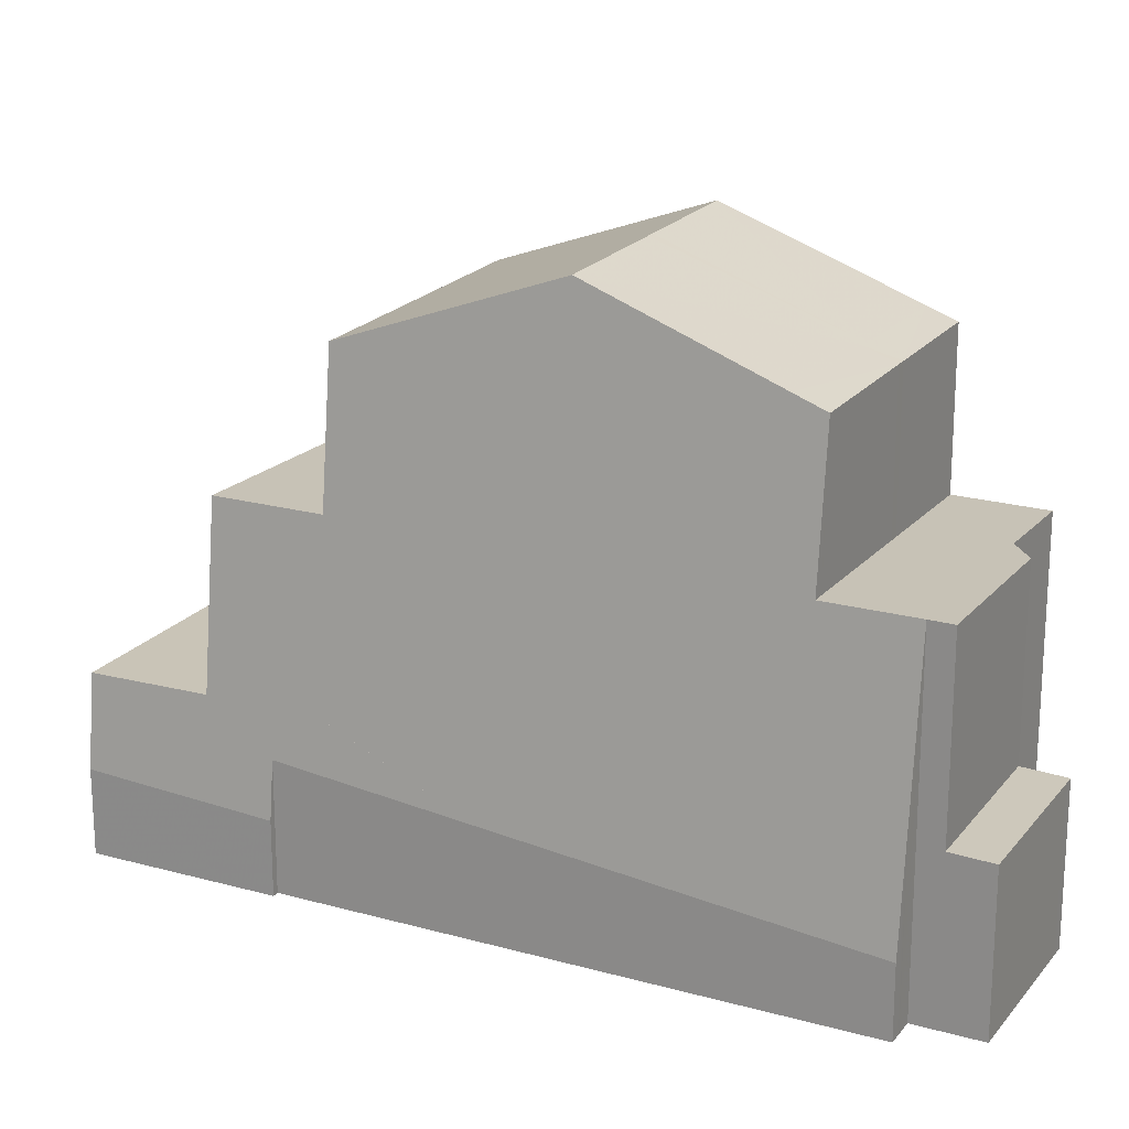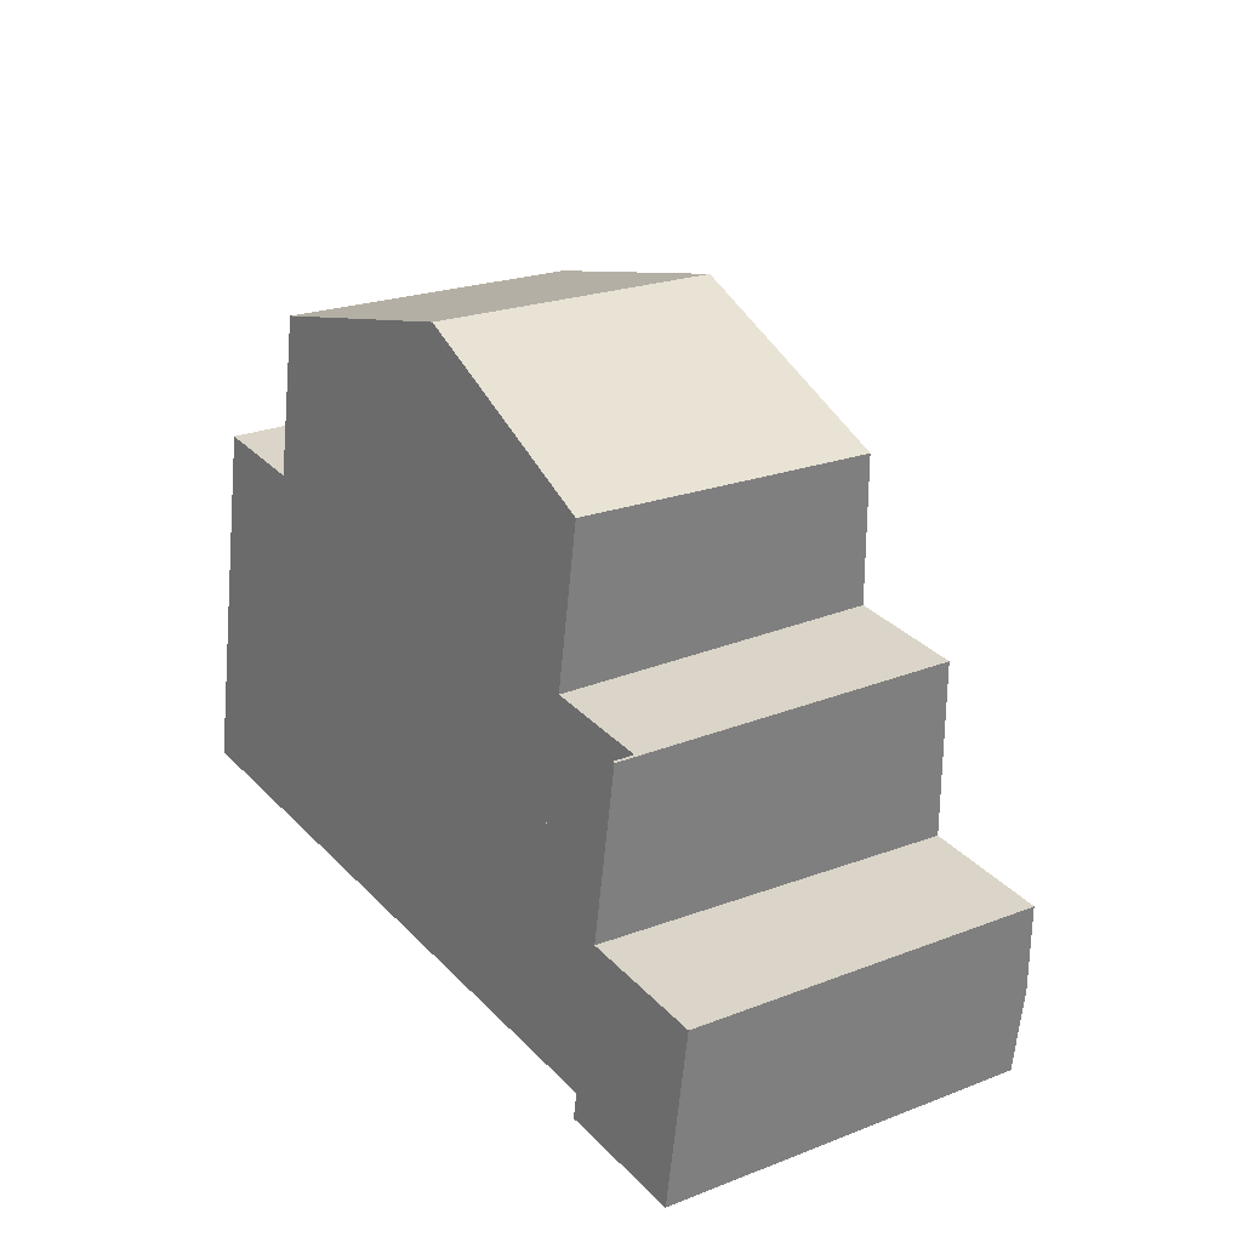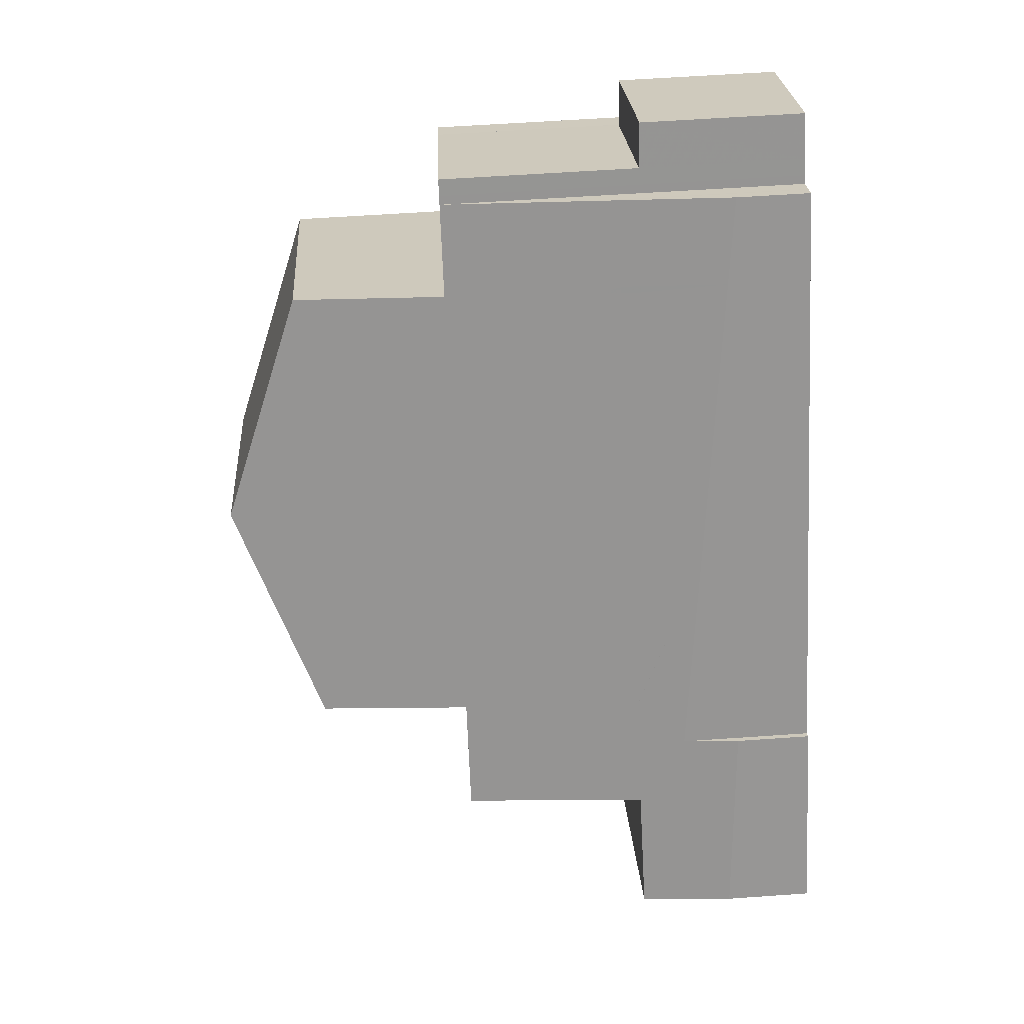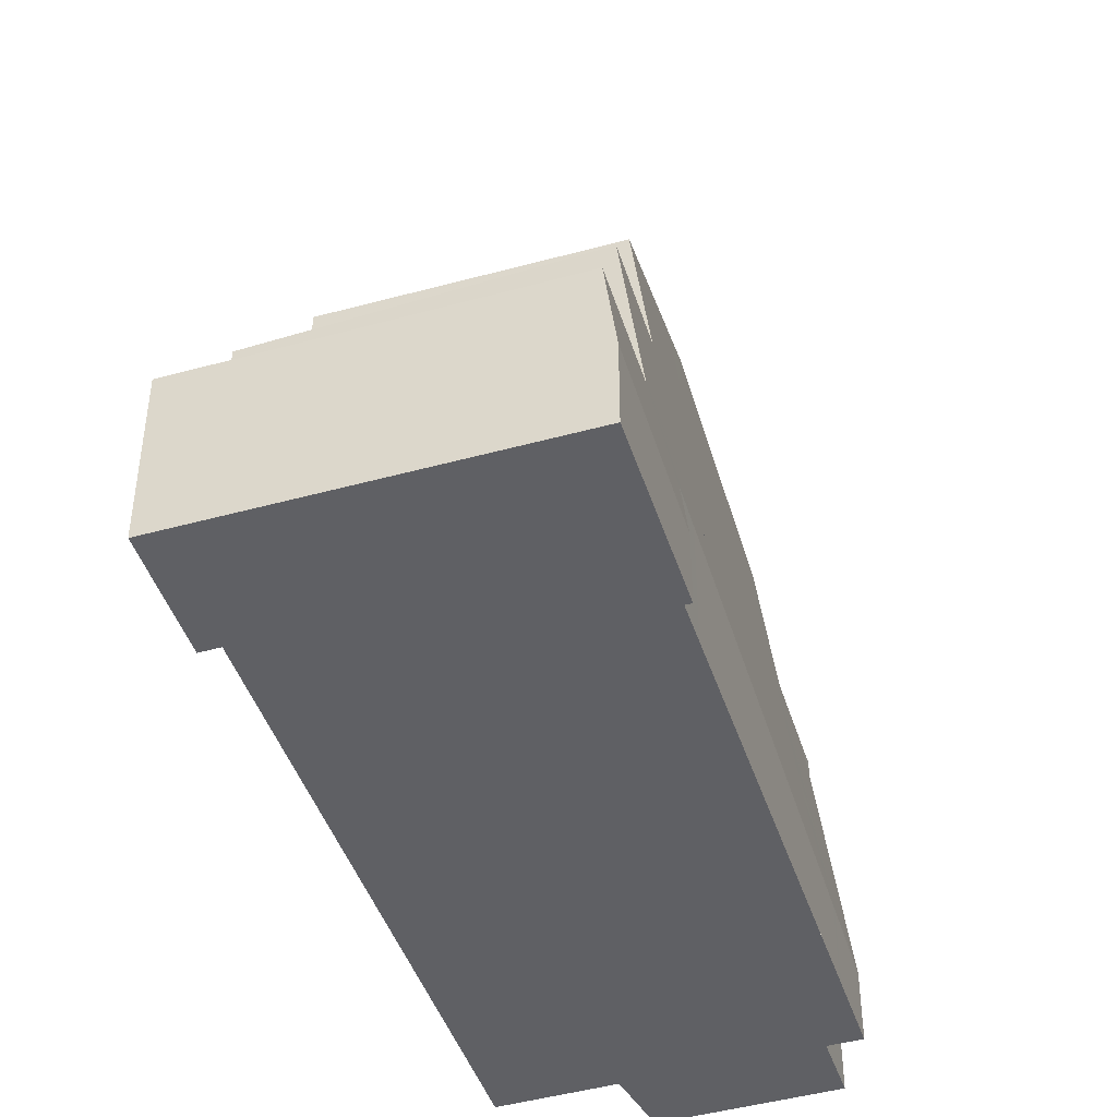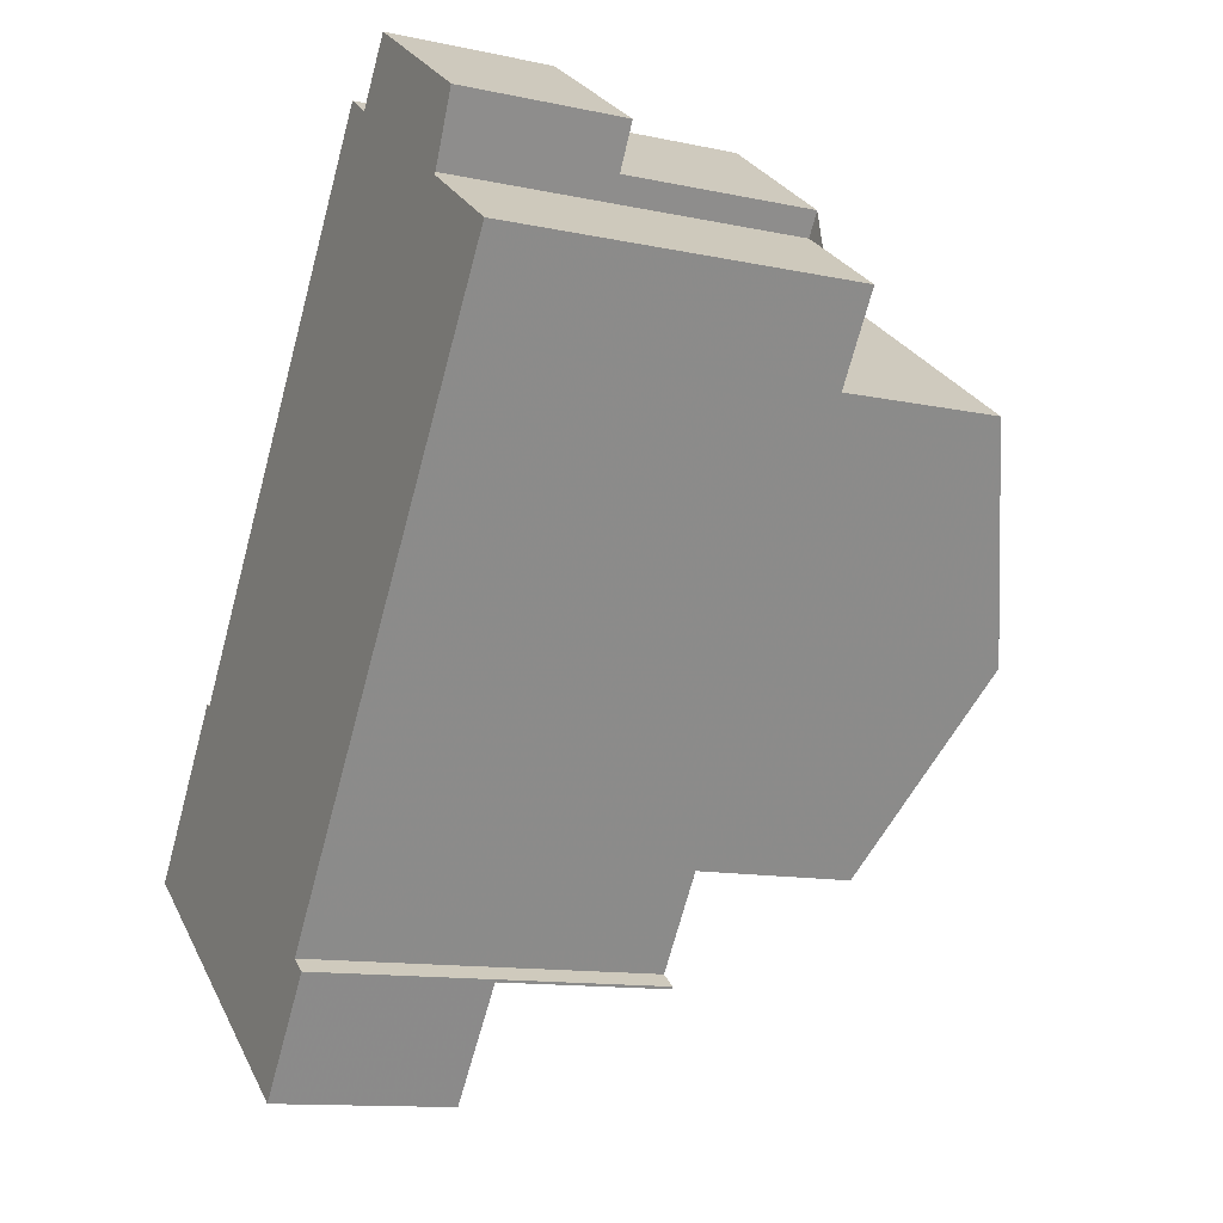
<metadata>
{"format":"obj","ext":"obj","renderer":"f3d","projection":"perspective","resolution":1024,"background":"white","views":[{"elev":20.4,"azim":152.4,"up":"+Z"},{"elev":-62.0,"azim":-5.4,"up":"+Y"},{"elev":58.3,"azim":85.8,"up":"+Y"},{"elev":-44.9,"azim":53.2,"up":"+Z"},{"elev":-12.3,"azim":-116.6,"up":"+Y"}]}
</metadata>
<code>
v -1919 -1401 5.362
v -1919 -1401 5.37
v -1925 -1393 5.344
v -1923 -1392 5.398
v -1921 -1390 5.473
v -1920 -1390 1.111
v -1915 -1397 2.005
v -1915 -1397 1.14
v -1913 -1399 1.306
v -1918 -1403 2.702
v -1924 -1391 2.48
v -1921 -1389 2.464
v -1921 -1390 5.473
v -1921 -1390 5.473
v -1921 -1390 5.472
v -1921 -1390 5.472
v -1923 -1391 5.397
v -1921 -1390 5.473
v -1921 -1390 5.472
v -1923 -1391 5.397
v -1924 -1394 5.347
v -1920 -1400 5.366
v -1919 -1401 5.362
v -1922 -1397 9.045
v -1918 -1394 9.034
v -1922 -1397 9.045
v -1920 -1400 7.814
v -1918 -1394 9.034
v -1924 -1394 7.777
v -1918 -1394 9.034
v -1913 -1399 2.711
v -1915 -1398 5.504
v -1921 -1390 5.437
v -1921 -1390 5.472
v -1920 -1391 5.477
v -1916 -1397 5.498
v -1920 -1391 7.776
v -1916 -1397 7.791
v -1919 -1401 2.723
v -1915 -1398 2.731
v -1921 -1390 2.84
v -1913 -1399 2.711
v -1921 -1390 2.843
v -1923 -1391 2.839
v -1916 -1397 2.75
v -1919 -1401 2.836
v -1915 -1398 2.803
v -1921 -1390 2.494
v -1921 -1390 2.485
v -1923 -1391 2.502
v -1923 -1391 2.502
v -1921 -1390 2.485
v -1915 -1398 2.731
v -1921 -1390 3.031
v -1915 -1398 2.803
v -1914 -1400 2.711
v -1915 -1398 3.597
v -1924 -1394 5.347
v -1920 -1391 5.477
v -1920 -1391 3.111
v -1920 -1391 2.824
v -1920 -1391 7.776
v -1920 -1391 5.477
v -1924 -1394 7.777
v -1920 -1391 7.776
v -1920 -1391 2.538
v -1920 -1391 1.252
v -1919 -1401 2.724
v -1919 -1401 5.37
v -1919 -1401 5.37
v -1919 -1401 2.834
v -1918 -1403 2.703
v -1916 -1397 3.5
v -1916 -1397 2.75
v -1916 -1397 7.791
v -1916 -1397 5.498
v -1916 -1397 2.75
v -1916 -1397 1.941
v -1916 -1397 5.498
v -1916 -1397 7.791
v -1920 -1400 5.366
v -1920 -1400 7.814
v -1919 -1401 5.37
v -1919 -1401 5.362
v -1915 -1398 2.803
v -1915 -1398 3.597
v -1915 -1398 5.504
v -1915 -1398 2.731
v -1915 -1398 2.731
v -1915 -1398 2.731
v -1914 -1398 1.2
v -1915 -1398 5.504
v -1919 -1401 2.724
v -1919 -1401 2.723
v -1915 -1398 2.731
v -1915 -1398 3.886
v -1914 -1400 2.711
v -1915 -1398 2.731
v -1915 -1398 2.804
v -1915 -1398 3.886
v -1916 -1397 3.789
v -1920 -1391 3.399
v -1921 -1390 3.32
v -1917 -1400 2.727
v -1923 -1391 5.398
v -1917 -1400 5.428
v -1920 -1396 9.04
v -1923 -1391 2.839
v -1923 -1391 5.398
v -1920 -1396 9.04
v -1922 -1393 7.777
v -1922 -1393 7.777
v -1918 -1398 5.423
v -1918 -1398 7.804
v -1922 -1393 5.403
v -1918 -1398 5.423
v -1922 -1393 5.403
v -1918 -1398 7.804
v -1917 -1400 5.428
v -1916 -1401 2.706
v -1917 -1400 2.727
v -1917 -1400 2.822
v -1923 -1391 2.502
v -1923 -1391 2.502
v -1924 -1391 2.48
v -1920 -1391 5.477
v -1920 -1391 5.477
v -1920 -1391 3.394
v -1924 -1394 5.347
v -1922 -1393 5.403
v -1920 -1391 3.105
v -1920 -1391 2.825
v -1920 -1391 2.535
v -1920 -1391 1.243
v -1920 -1392 7.964
v -1920 -1392 7.964
v -1922 -1393 7.953
v -1919 -1391 2.554
v -1919 -1391 2.819
v -1919 -1391 3.429
v -1920 -1392 5.479
v -1924 -1394 7.945
v -1919 -1391 3.141
v -1919 -1391 1.305
v -1923 -1391 5.403
v -1923 -1391 5.403
v -1923 -1391 2.839
v -1922 -1393 7.777
v -1922 -1393 7.954
v -1922 -1393 7.777
v -1918 -1398 7.803
v -1918 -1398 5.426
v -1922 -1393 5.407
v -1922 -1393 5.407
v -1920 -1396 9.039
v -1918 -1398 7.803
v -1920 -1396 9.039
v -1917 -1400 5.431
v -1917 -1400 2.727
v -1916 -1401 2.706
v -1923 -1391 2.501
v -1924 -1391 2.479
v -1923 -1391 2.501
v -1917 -1400 2.727
v -1917 -1400 5.431
v -1917 -1400 2.821
v -1922 -1393 5.407
v -1918 -1398 5.426
v -1920 -1396 8.71
v -1920 -1396 8.711
v -1918 -1395 8.689
v -1921 -1398 8.73
v -1918 -1395 8.689
v -1917 -1395 2.776
v -1917 -1395 3.362
v -1917 -1395 5.491
v -1917 -1394 1.696
v -1917 -1395 2.674
v -1917 -1395 3.65
v -1916 -1397 7.553
v -1916 -1397 7.553
v -1920 -1391 7.163
v -1915 -1398 2.73
v -1915 -1398 5.497
v -1915 -1398 2.806
v -1920 -1391 7.163
v -1920 -1392 7.193
v -1918 -1395 7.414
v -1921 -1390 5.467
v -1921 -1390 2.843
v -1921 -1390 5.467
v -1916 -1397 5.492
v -1920 -1391 5.472
v -1920 -1391 5.472
v -1915 -1398 5.497
v -1914 -1400 2.71
v -1915 -1398 2.73
v -1921 -1390 2.486
v -1921 -1390 2.486
v -1922 -1389 2.465
v -1920 -1391 5.472
v -1916 -1397 5.492
v -1913 -1399 2.711
v -1913 -1399 2.711
v -1914 -1400 2.711
v -1913 -1399 1.305
v -1918 -1403 2.702
v -1918 -1403 2.703
v -1914 -1400 2.711
v -1916 -1401 2.706
v -1916 -1401 2.706
v -1914 -1400 2.71
v -1919 -1401 5.37
v -1919 -1401 5.362
v -1919 -1401 0
v -1919 -1401 -8.882e-16
v -1920 -1400 5.366
v -1919 -1401 5.37
v -1919 -1401 0
v -1920 -1400 0
v -1923 -1392 5.398
v -1925 -1393 5.344
v -1925 -1393 0
v -1923 -1392 8.882e-16
v -1923 -1391 5.397
v -1923 -1392 5.398
v -1923 -1392 8.882e-16
v -1923 -1391 0
v -1921 -1390 5.473
v -1921 -1390 5.473
v -1921 -1390 0
v -1921 -1390 0
v -1920 -1391 1.243
v -1920 -1390 1.111
v -1920 -1390 0
v -1920 -1391 0
v -1915 -1397 1.14
v -1915 -1397 2.005
v -1915 -1397 0
v -1915 -1397 2.22e-16
v -1914 -1398 1.2
v -1915 -1397 1.14
v -1915 -1397 2.22e-16
v -1914 -1398 0
v -1913 -1399 2.711
v -1913 -1399 1.306
v -1913 -1399 -2.22e-16
v -1913 -1399 0
v -1918 -1403 2.702
v -1918 -1403 2.702
v -1918 -1403 -4.441e-16
v -1918 -1403 0
v -1924 -1391 2.48
v -1924 -1391 2.48
v -1924 -1391 0
v -1924 -1391 0
v -1921 -1390 2.485
v -1921 -1389 2.464
v -1921 -1389 4.441e-16
v -1921 -1390 -4.441e-16
v -1921 -1390 5.473
v -1921 -1390 5.473
v -1921 -1390 0
v -1921 -1390 0
v -1921 -1390 5.473
v -1921 -1390 5.472
v -1921 -1390 0
v -1921 -1390 0
v -1921 -1390 3.32
v -1921 -1390 5.473
v -1921 -1390 0
v -1921 -1390 0
v -1924 -1394 7.945
v -1922 -1397 9.045
v -1922 -1397 0
v -1924 -1394 -8.882e-16
v -1914 -1400 2.711
v -1913 -1399 2.711
v -1913 -1399 0
v -1914 -1400 0
v -1921 -1390 2.494
v -1921 -1390 2.84
v -1921 -1390 0
v -1921 -1390 4.441e-16
v -1920 -1390 1.111
v -1921 -1390 2.494
v -1921 -1390 4.441e-16
v -1920 -1390 0
v -1924 -1391 2.48
v -1923 -1391 2.502
v -1923 -1391 0
v -1924 -1391 0
v -1921 -1390 2.84
v -1921 -1390 3.031
v -1921 -1390 -4.441e-16
v -1921 -1390 0
v -1914 -1400 2.711
v -1914 -1400 2.711
v -1914 -1400 0
v -1914 -1400 0
v -1924 -1394 5.347
v -1924 -1394 5.347
v -1924 -1394 0
v -1924 -1394 8.882e-16
v -1919 -1391 1.305
v -1920 -1391 1.252
v -1920 -1391 0
v -1919 -1391 0
v -1919 -1401 5.37
v -1919 -1401 5.37
v -1919 -1401 -8.882e-16
v -1919 -1401 0
v -1918 -1403 2.702
v -1918 -1403 2.703
v -1918 -1403 0
v -1918 -1403 -4.441e-16
v -1915 -1397 2.005
v -1916 -1397 1.941
v -1916 -1397 0
v -1915 -1397 0
v -1921 -1398 8.73
v -1920 -1400 7.814
v -1920 -1400 8.882e-16
v -1921 -1398 -1.776e-15
v -1919 -1401 5.362
v -1919 -1401 5.362
v -1919 -1401 -8.882e-16
v -1919 -1401 0
v -1913 -1399 1.305
v -1914 -1398 1.2
v -1914 -1398 0
v -1913 -1399 0
v -1914 -1400 2.71
v -1914 -1400 2.711
v -1914 -1400 0
v -1914 -1400 0
v -1921 -1390 3.031
v -1921 -1390 3.32
v -1921 -1390 0
v -1921 -1390 -4.441e-16
v -1918 -1403 2.703
v -1916 -1401 2.706
v -1916 -1401 0
v -1918 -1403 0
v -1924 -1391 2.479
v -1924 -1391 2.48
v -1924 -1391 0
v -1924 -1391 0
v -1925 -1393 5.344
v -1924 -1394 5.347
v -1924 -1394 8.882e-16
v -1925 -1393 0
v -1920 -1391 1.252
v -1920 -1391 1.243
v -1920 -1391 0
v -1920 -1391 0
v -1924 -1394 7.777
v -1924 -1394 7.945
v -1924 -1394 -8.882e-16
v -1924 -1394 8.882e-16
v -1917 -1394 1.696
v -1919 -1391 1.305
v -1919 -1391 0
v -1917 -1394 0
v -1916 -1401 2.706
v -1916 -1401 2.706
v -1916 -1401 -4.441e-16
v -1916 -1401 0
v -1922 -1389 2.465
v -1924 -1391 2.479
v -1924 -1391 0
v -1922 -1389 0
v -1922 -1397 9.045
v -1921 -1398 8.73
v -1921 -1398 -1.776e-15
v -1922 -1397 0
v -1916 -1397 1.941
v -1917 -1394 1.696
v -1917 -1394 0
v -1916 -1397 0
v -1916 -1401 2.706
v -1914 -1400 2.71
v -1914 -1400 0
v -1916 -1401 -4.441e-16
v -1921 -1389 2.464
v -1922 -1389 2.465
v -1922 -1389 0
v -1921 -1389 4.441e-16
v -1913 -1399 1.306
v -1913 -1399 1.305
v -1913 -1399 0
v -1913 -1399 -2.22e-16
v -1919 -1401 2.723
v -1918 -1403 2.702
v -1918 -1403 0
v -1919 -1401 0
v -1919 -1401 0
v -1919 -1401 0
v -1925 -1393 0
v -1923 -1392 0
v -1924 -1391 0
v -1921 -1389 0
v -1921 -1390 0
v -1920 -1390 0
v -1915 -1397 0
v -1915 -1397 0
v -1913 -1399 0
v -1918 -1403 0
f 16 14 15
f 84 1 69 83
f 86 73 74 85
f 34 19 33
f 147 108 109 146
f 149 137 111 148
f 152 113 114 151
f 153 115 112 150
f 104 68 71 122
f 139 61 66 138
f 161 123 108 147
f 85 74 77 89
f 122 71 70 106
f 89 77 78 7 8 91
f 163 124 125 162
f 101 73 86 96
f 55 47 40 53
f 57 47 55
f 154 117 130 167
f 132 61 60 131
f 133 66 61 132
f 134 67 66 133
f 131 60 102 128
f 158 119 116 168
f 68 39 46 71
f 71 46 23 70
f 143 60 61 139
f 186 63 141 187
f 74 45 77
f 138 66 67 144
f 140 102 60 143
f 170 107 155 169
f 203 31 56 205
f 206 9 42 204
f 208 72 10 207
f 205 56 97 209
f 211 160 120 210
f 99 55 53 95
f 100 57 55 99
f 96 87 76 101
f 128 102 63 127
f 141 63 102 140
f 108 44 20 109
f 142 64 111 137
f 113 22 27 114
f 115 21 29 112
f 172 24 107 170
f 210 120 72 208
f 183 164 166 185
f 123 50 44 108
f 185 166 165 184
f 124 51 11 125
f 130 117 58 129
f 119 83 69 2 81 116
f 127 18 103 128
f 129 3 4 17 105 130
f 167 130 105 145
f 131 54 41 132
f 132 41 48 133
f 133 48 6 134
f 128 103 54 131
f 157 110 137 149
f 174 139 138 178
f 176 141 140 179
f 137 110 26 142
f 175 143 139 174
f 187 141 176 188
f 178 138 144 177
f 179 140 143 175
f 191 34 33 43 190
f 148 65 136 149
f 181 36 192
f 182 35 193
f 169 155 25 171
f 209 97 196 212
f 190 43 49 198
f 200 12 52 199
f 164 104 122 166
f 166 122 106 165
f 201 126 59 194
f 202 79 92 195
f 189 15 14 5 13 126 201
f 149 136 30 157
f 169 156 118 170
f 170 118 82 172
f 174 45 74 73 175
f 188 176 76 180
f 177 78 77 45 178
f 175 73 101 179
f 171 80 156 169
f 178 45 174
f 179 101 76 176
f 185 99 95 183
f 184 32 100 99 185
f 187 135 62 186
f 188 173 28 135 187
f 190 147 146 191
f 192 152 151 38 181
f 193 153 150 37 182
f 212 196 160 211
f 198 161 147 190
f 199 163 162 200
f 194 154 167 201
f 195 158 168 202
f 201 167 145 189
f 180 75 173 188
f 205 90 88 203
f 204 89 91 206
f 207 94 93 208
f 209 98 90 205
f 210 121 159 211
f 208 93 121 210
f 212 197 98 209
f 211 159 197 212
f 214 215 216 213
f 218 219 220 217
f 222 223 224 221
f 226 227 228 225
f 230 231 232 229
f 234 235 236 233
f 238 239 240 237
f 242 243 244 241
f 246 247 248 245
f 250 251 252 249
f 254 255 256 253
f 258 259 260 257
f 262 263 264 261
f 266 267 268 265
f 270 271 272 269
f 274 275 276 273
f 278 279 280 277
f 282 283 284 281
f 286 287 288 285
f 290 291 292 289
f 294 295 296 293
f 298 299 300 297
f 302 303 304 301
f 306 307 308 305
f 310 311 312 309
f 314 315 316 313
f 318 319 320 317
f 322 323 324 321
f 326 327 328 325
f 330 331 332 329
f 334 335 336 333
f 338 339 340 337
f 342 343 344 341
f 346 347 348 345
f 350 351 352 349
f 354 355 356 353
f 358 359 360 357
f 362 363 364 361
f 366 367 368 365
f 370 371 372 369
f 374 375 376 373
f 378 379 380 377
f 382 383 384 381
f 386 387 388 385
f 390 391 392 389
f 394 395 396 393
f 398 399 400 401 402 403 404 405 406 407 408 397

</code>
